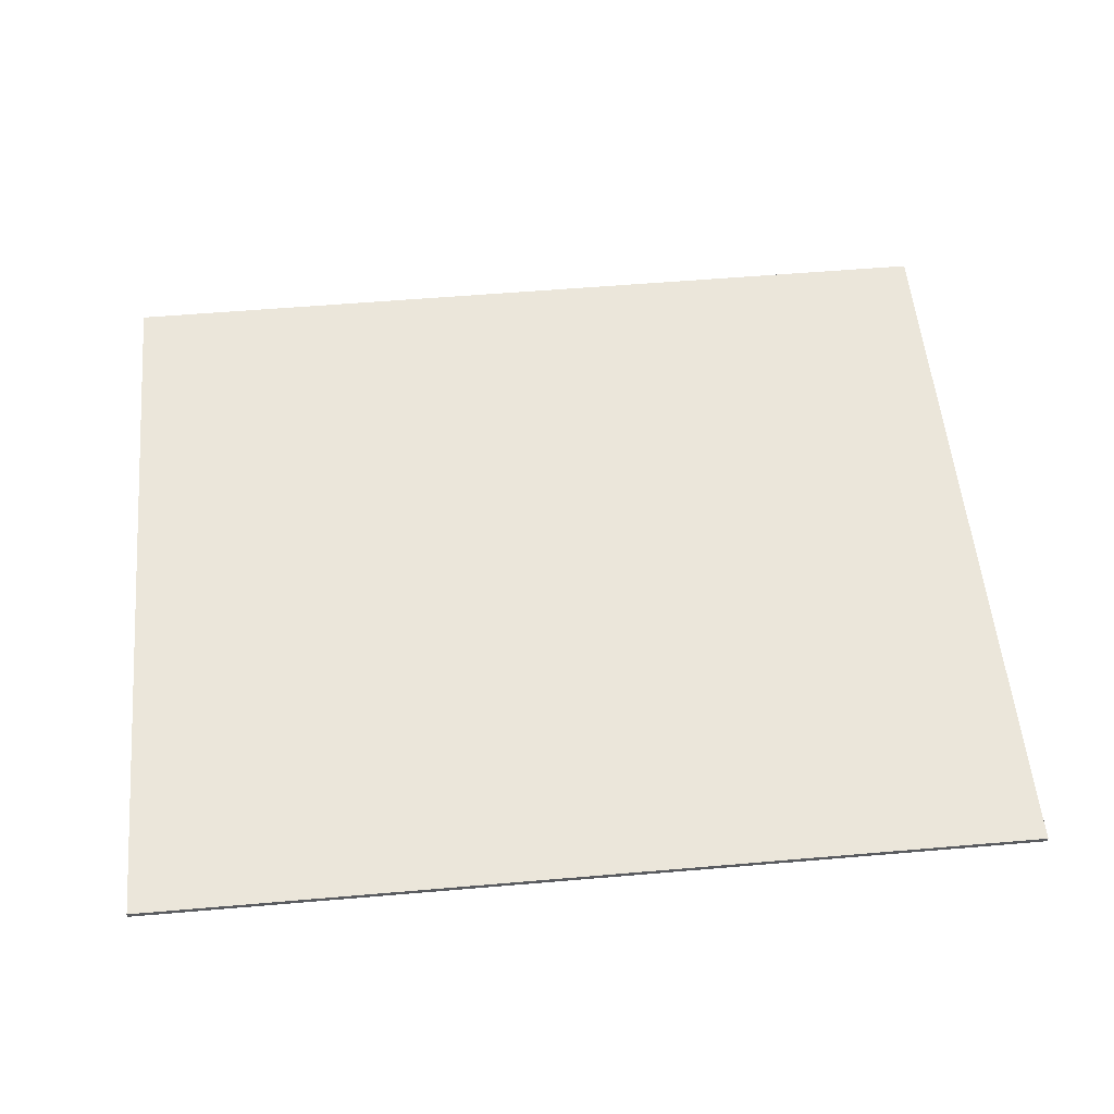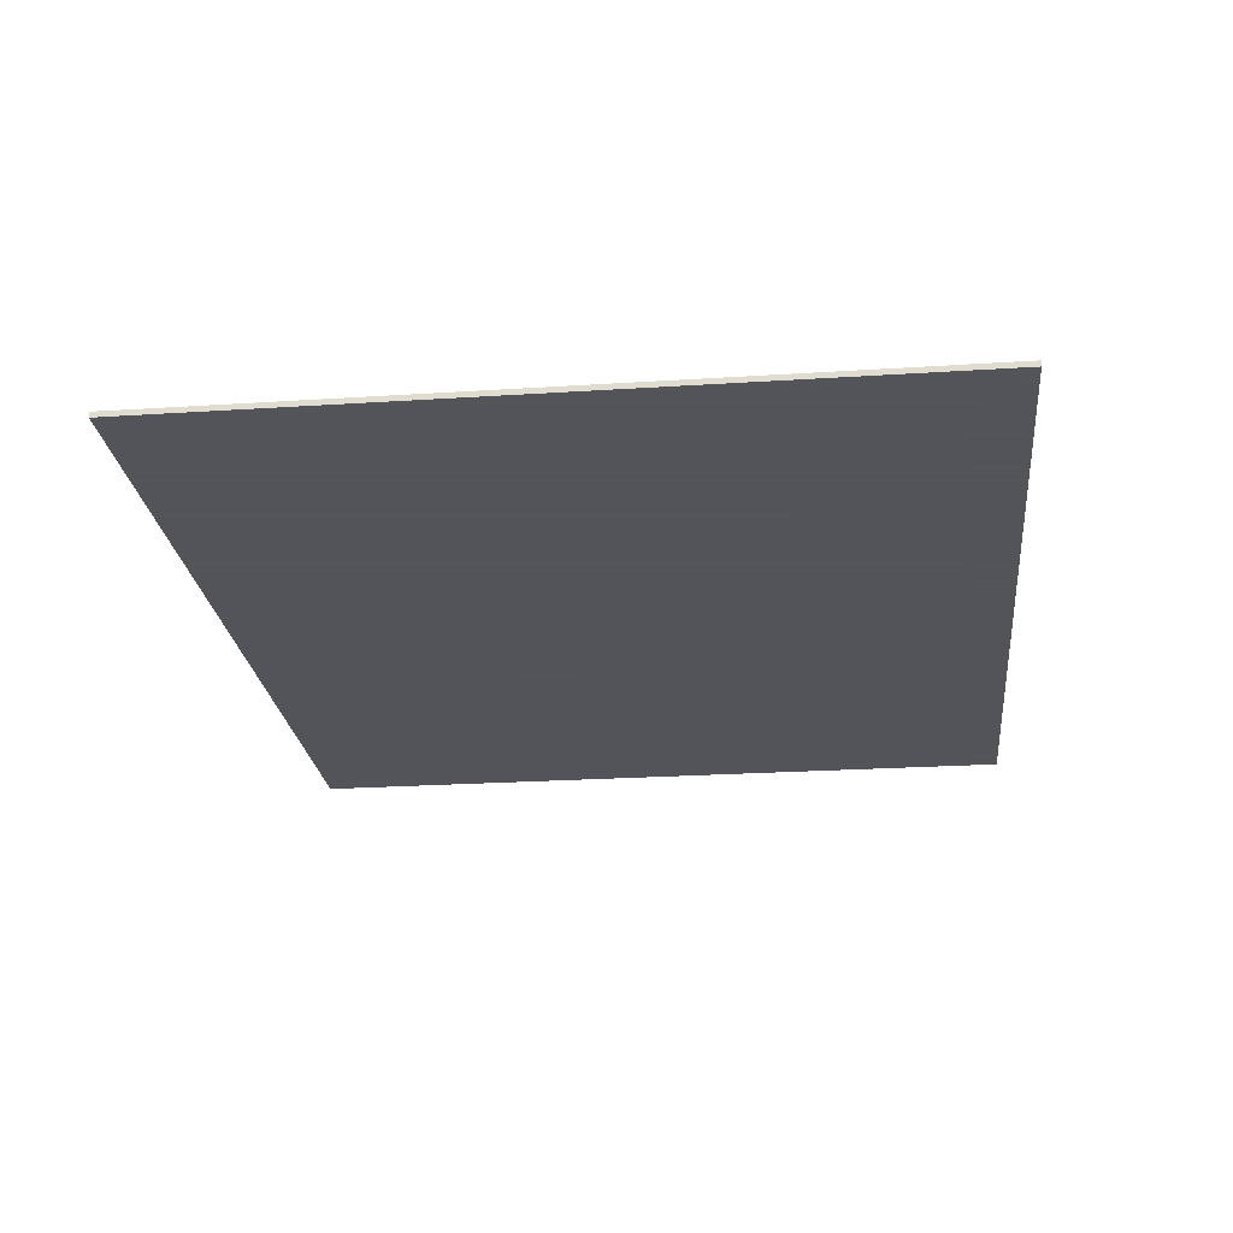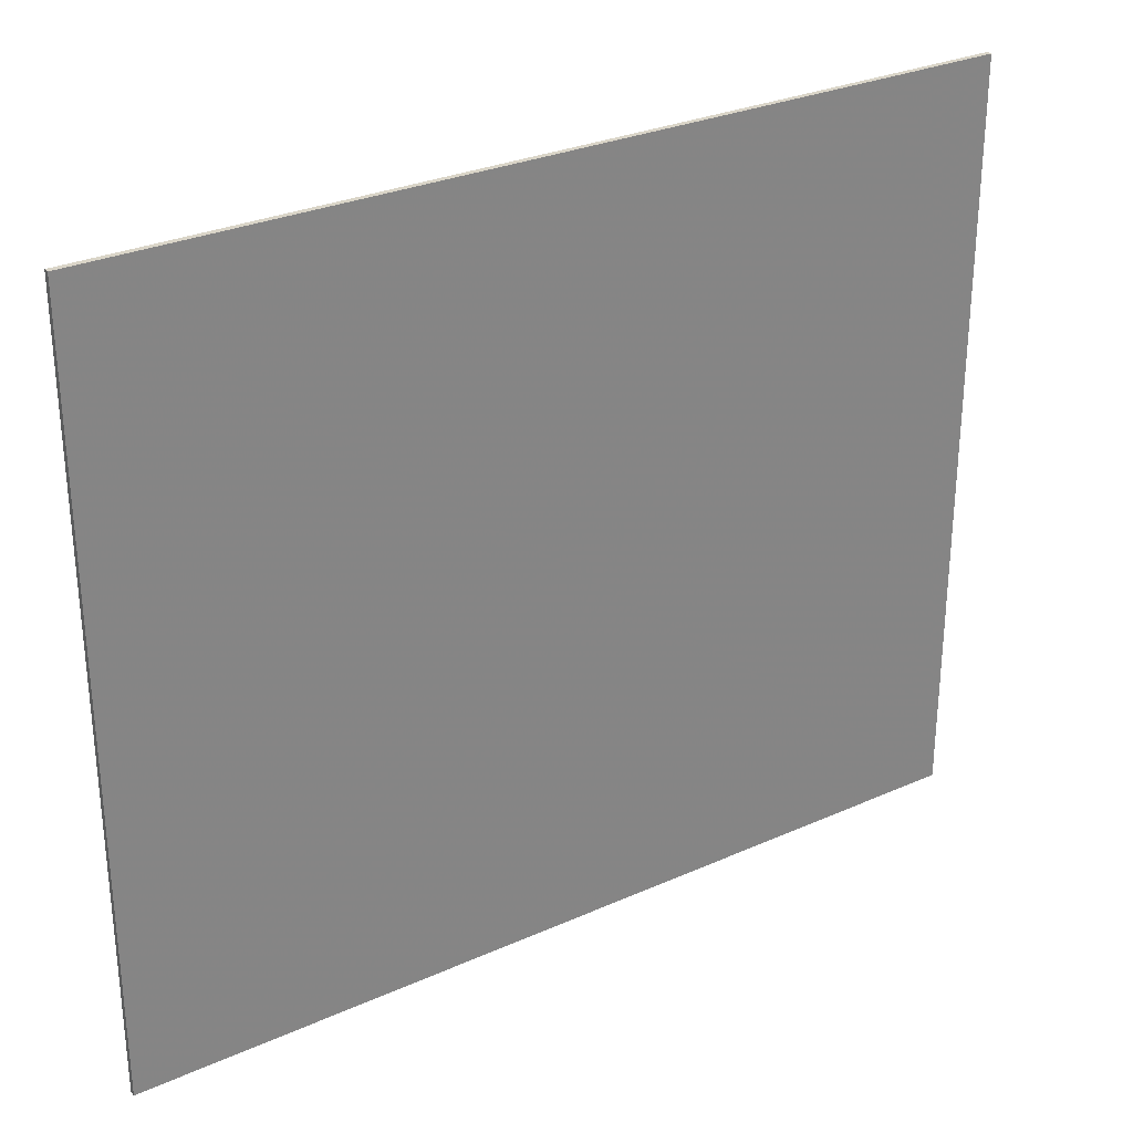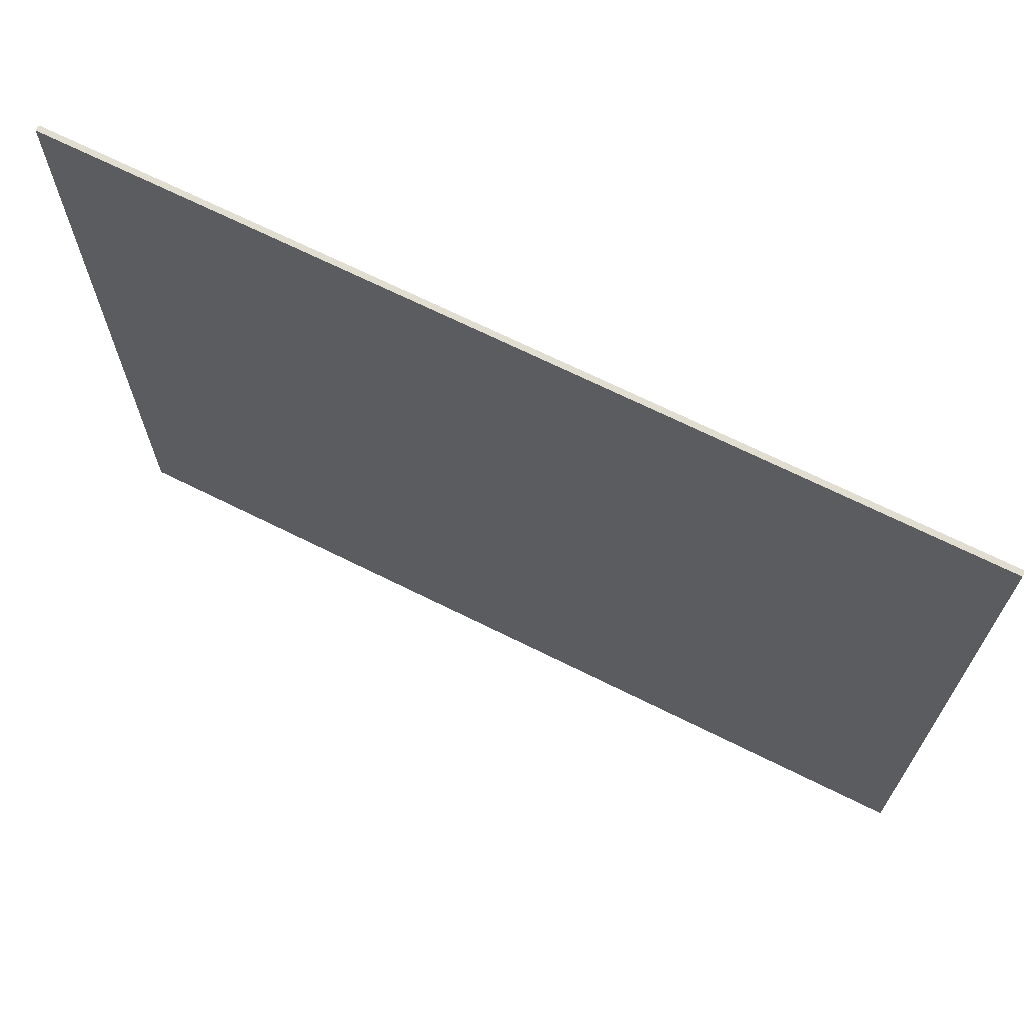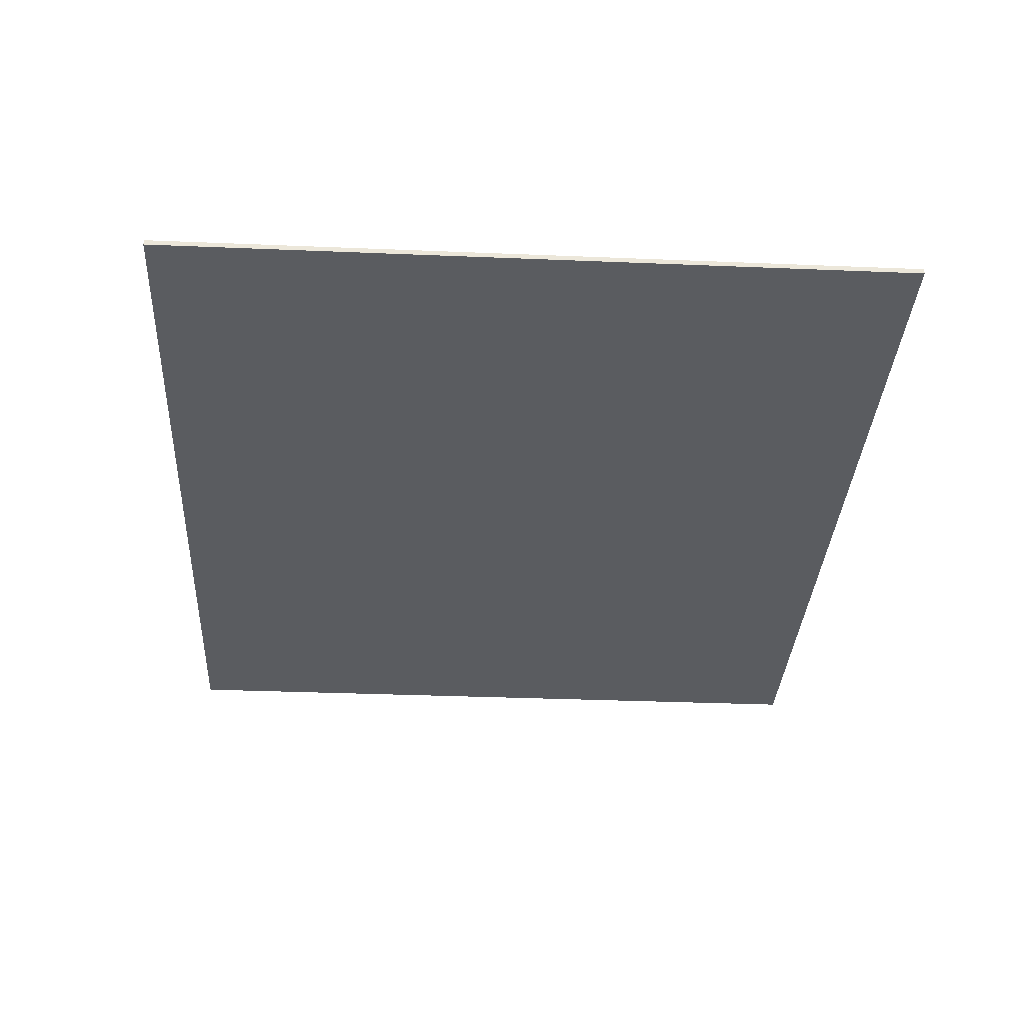
<metadata>
{"format":"obj","ext":"obj","renderer":"f3d","projection":"perspective","resolution":1024,"background":"white","views":[{"elev":54.7,"azim":-5.2,"up":"+Y"},{"elev":-23.9,"azim":96.2,"up":"+Y"},{"elev":29.2,"azim":146.5,"up":"+Z"},{"elev":68.8,"azim":26.5,"up":"+Z"},{"elev":-33.8,"azim":-93.2,"up":"+Y"}]}
</metadata>
<code>
o Cube_Cube.001
v -4.889 -0.03017 4.165
v -4.889 0.03017 4.165
v -4.889 -0.03017 -4.165
v -4.889 0.03017 -4.165
v 4.889 -0.03017 4.165
v 4.889 0.03017 4.165
v 4.889 -0.03017 -4.165
v 4.889 0.03017 -4.165
f 2 3 1
f 4 7 3
f 8 5 7
f 6 1 5
f 7 1 3
f 4 6 8
f 2 4 3
f 4 8 7
f 8 6 5
f 6 2 1
f 7 5 1
f 4 2 6

</code>
